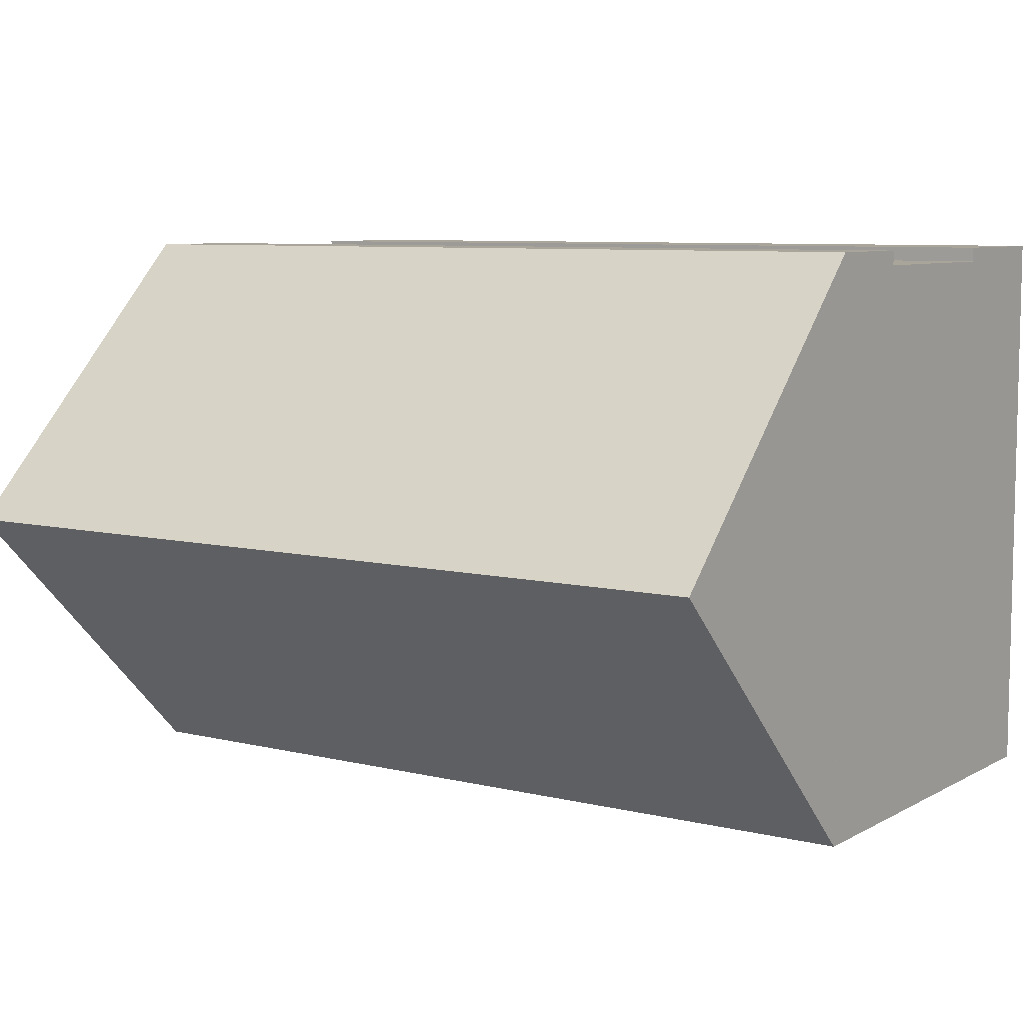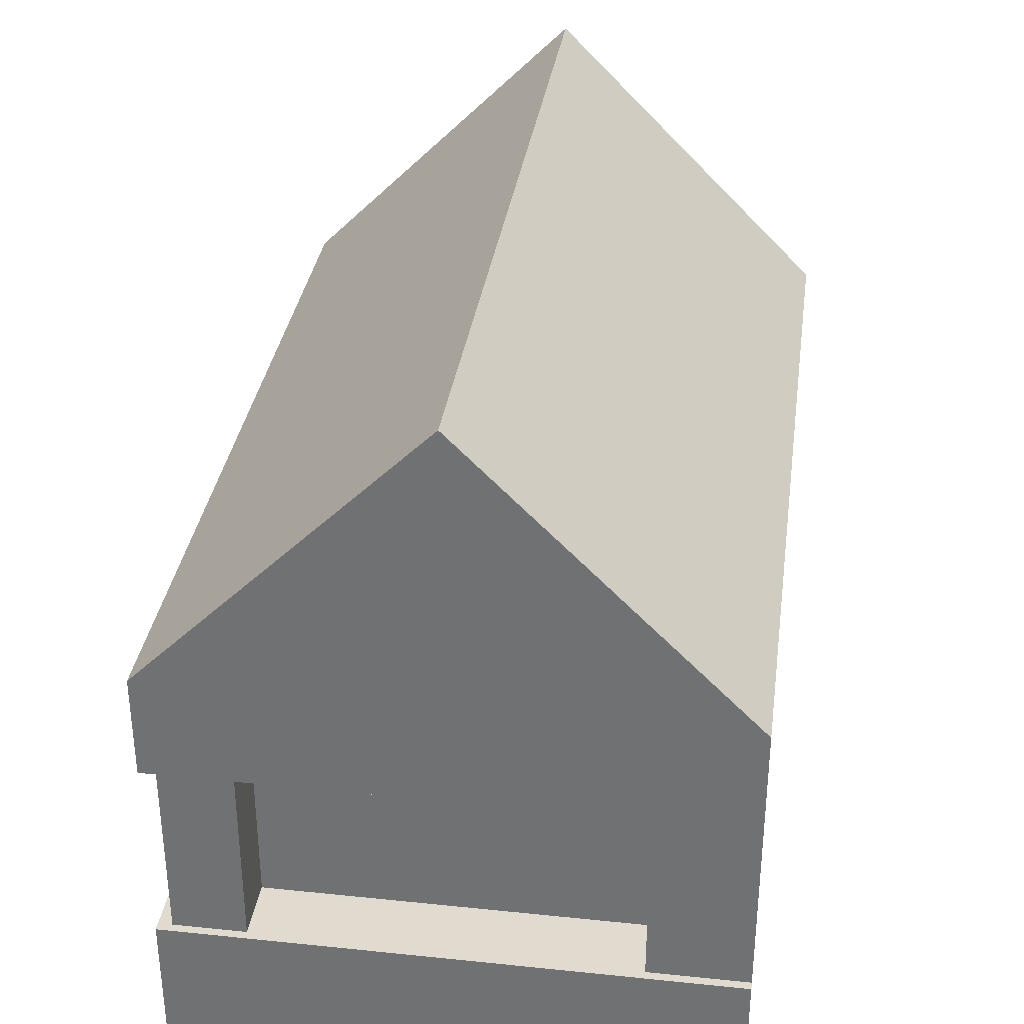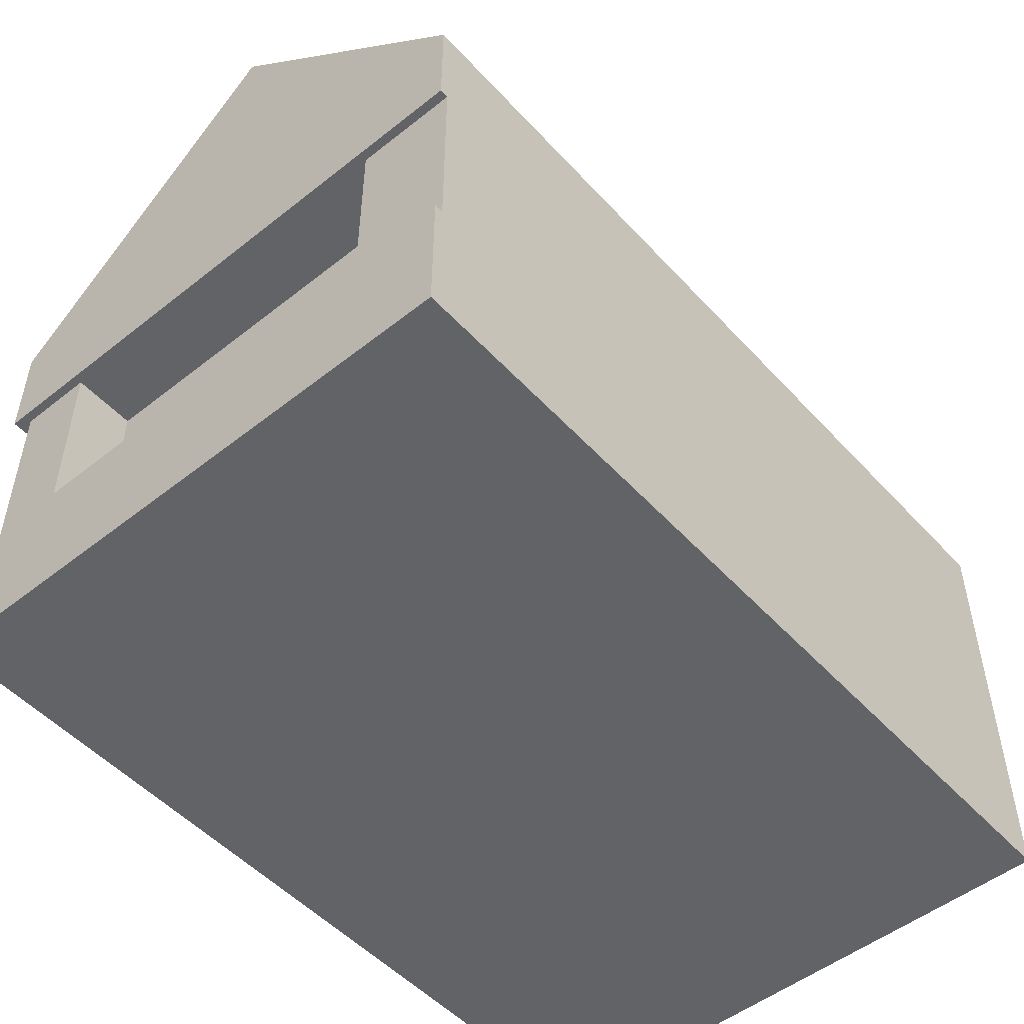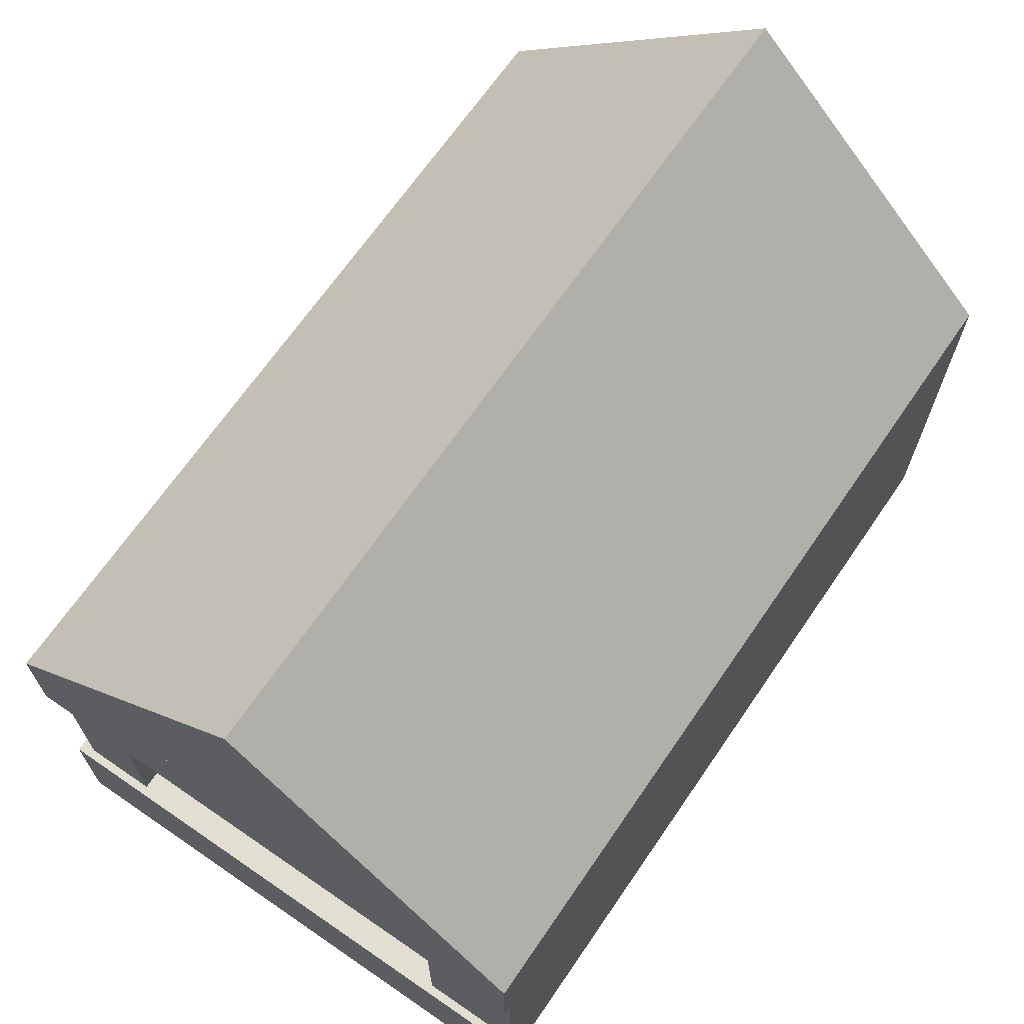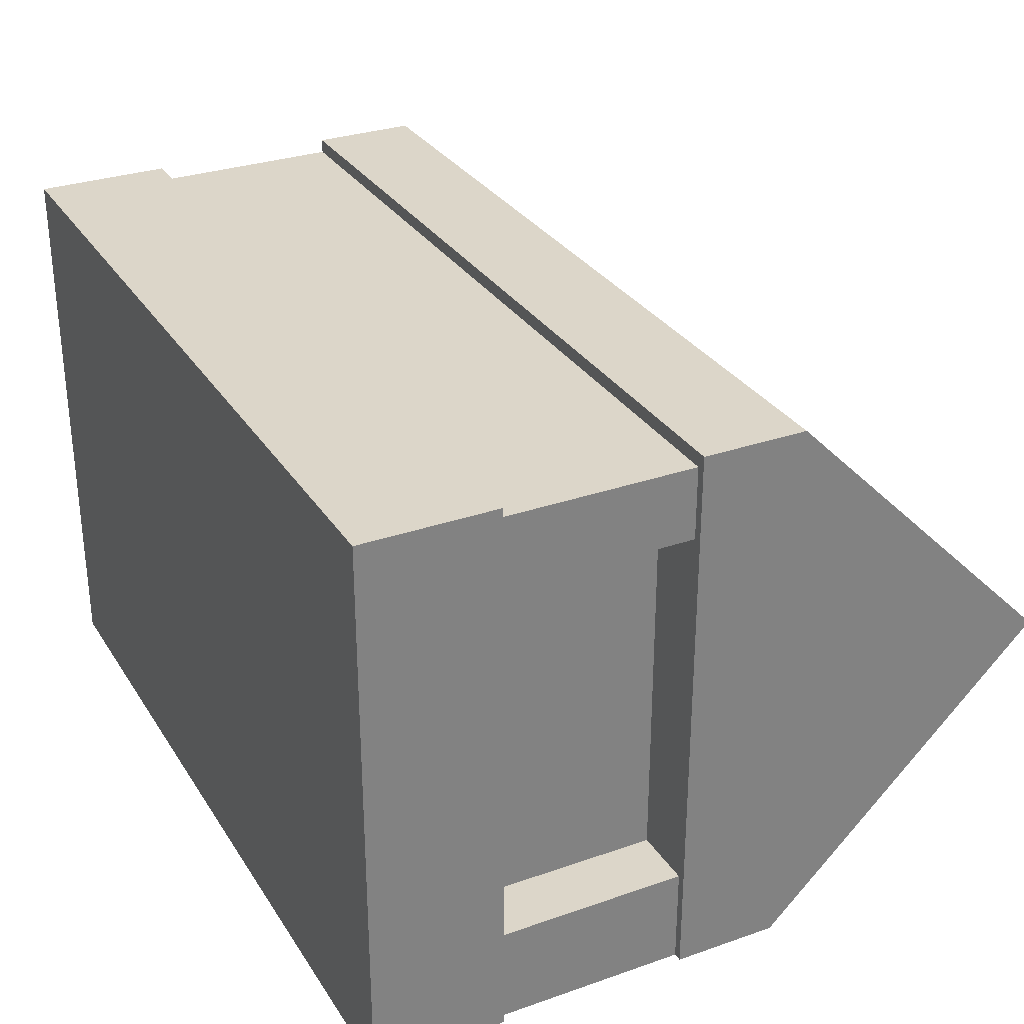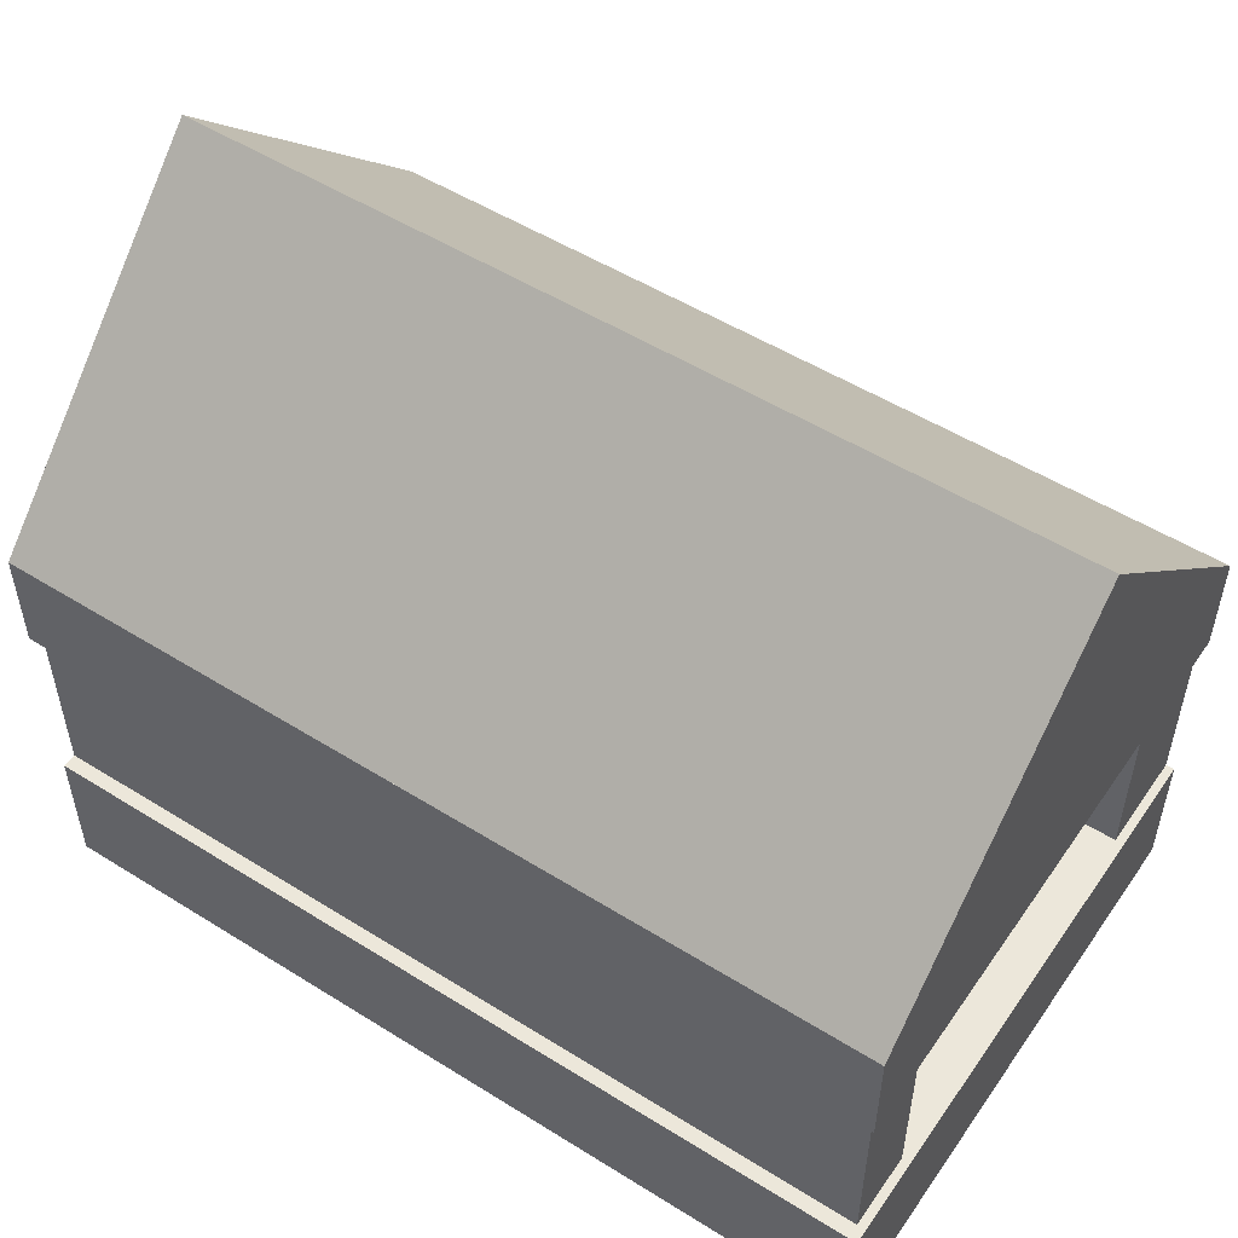
<metadata>
{"format":"obj","ext":"obj","renderer":"f3d","projection":"perspective","resolution":1024,"background":"white","views":[{"elev":7.7,"azim":-145.7,"up":"+Z"},{"elev":33.7,"azim":98.0,"up":"+Y"},{"elev":-51.0,"azim":130.8,"up":"+Y"},{"elev":68.0,"azim":124.5,"up":"+Y"},{"elev":30.2,"azim":63.1,"up":"+Z"},{"elev":52.4,"azim":33.9,"up":"+Y"}]}
</metadata>
<code>
g Mesh1 Model
v 3 0 -2
v 0 0 -0
v 0 0 -2
f 1 2 3
v 3 0 -0
f 2 1 4
v 3 0.4784 -0
f 1 5 4
v 3 0.4784 -0.05
f 5 1 6
v 3 0.4784 -0.3072
f 6 1 7
v 3 0.4784 -1.649
f 7 1 8
v 3 0.4784 -2
f 8 1 9
v 2.97 0.4784 -2
f 9 1 10
v 0 1.533 -2
f 1 11 10
f 11 1 3
v 0 0.4784 -0.05
f 3 12 11
f 2 12 3
v 0 0.4784 -0
f 12 2 13
f 2 5 13
f 5 2 4
f 5 12 13
v 2.97 0.4784 -0.05
f 12 5 14
f 14 5 6
v 2.97 0.4784 -0.3072
f 6 15 14
f 15 6 7
v 2.97 0.4784 -1.649
f 16 15 7
v 2.75 0.4784 -1.649
f 17 15 16
v 2.75 0.4784 -0.3072
f 15 17 18
v 2.75 1.162 -0.3072
f 17 19 18
v 2.75 1.162 -1.649
f 19 17 20
v 2.97 1.162 -1.649
f 17 21 20
f 21 17 16
f 10 21 16
v 2.97 1.162 -2
f 21 10 22
f 10 11 22
v 3 1.162 -2
f 22 11 23
v 3 1.533 -2
f 23 11 24
v 0 2.537 -1
f 25 24 11
v 3 2.537 -1
f 24 25 26
v 0 1.533 -0
f 27 26 25
v 3 1.533 -0
f 26 27 28
f 28 11 27
f 11 28 24
f 24 26 28
v 3 1.162 -0.05
f 28 29 24
v 3 1.162 -0
f 29 28 30
f 27 30 28
v 0 1.162 -0
f 30 27 31
f 11 31 27
v 0 1.162 -0.05
f 31 11 32
f 32 11 12
v 2.97 1.162 -0.05
f 12 33 32
f 33 12 14
f 15 33 14
v 2.97 1.162 -0.3072
f 33 15 34
f 15 19 34
f 19 15 18
f 19 21 34
f 21 19 20
v 3 1.162 -1.649
f 34 21 35
f 21 23 35
f 23 21 22
f 24 35 23
v 3 1.162 -0.3072
f 24 36 35
f 24 29 36
f 33 36 29
f 36 33 34
f 34 35 36
f 30 33 29
f 31 33 30
f 33 31 32
f 11 27 25
f 8 10 16
f 10 8 9
f 16 7 8

</code>
